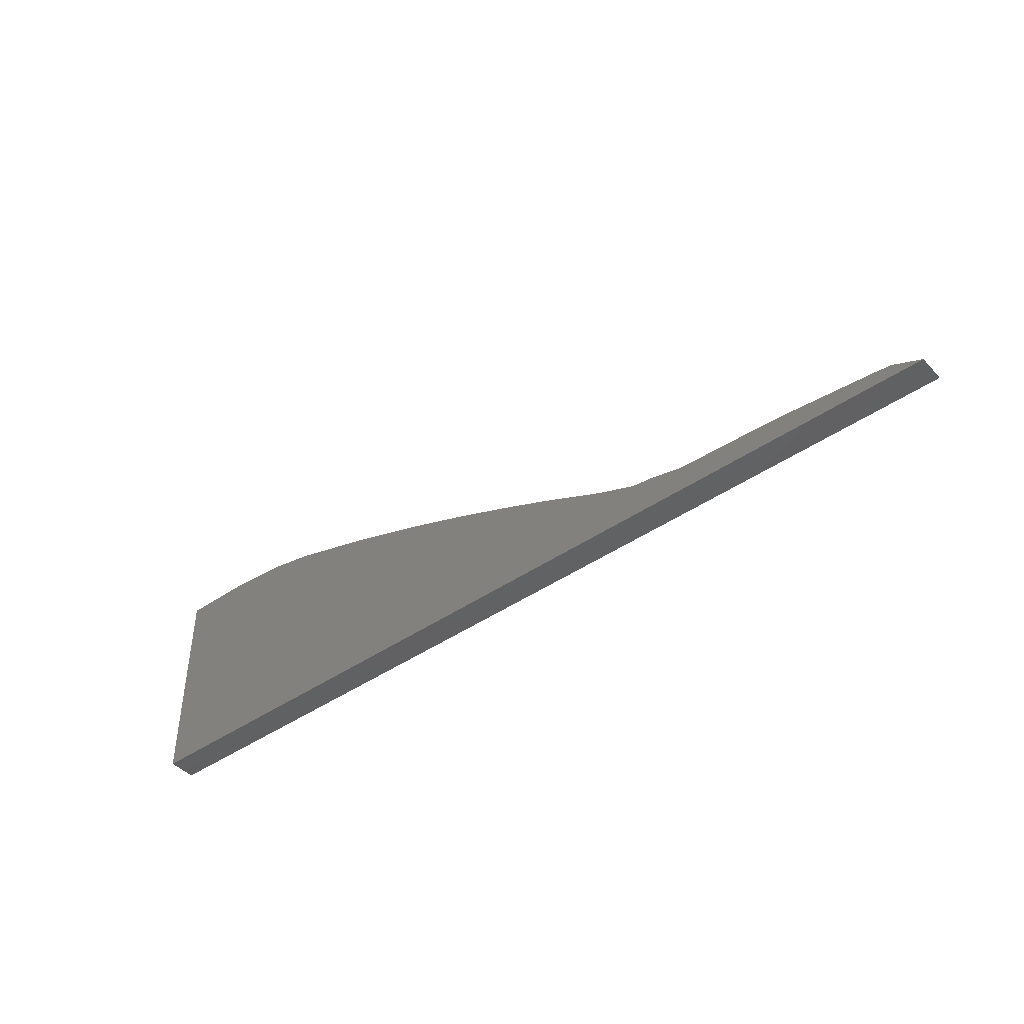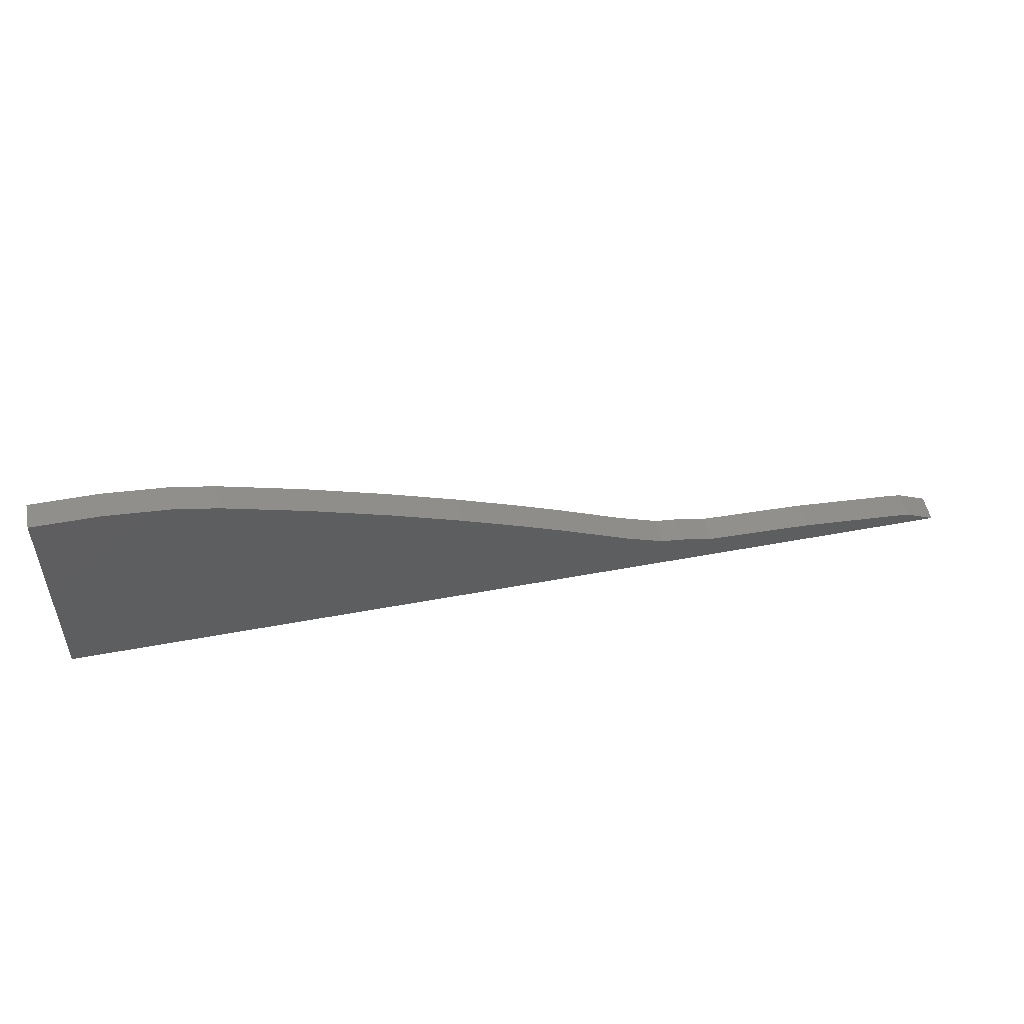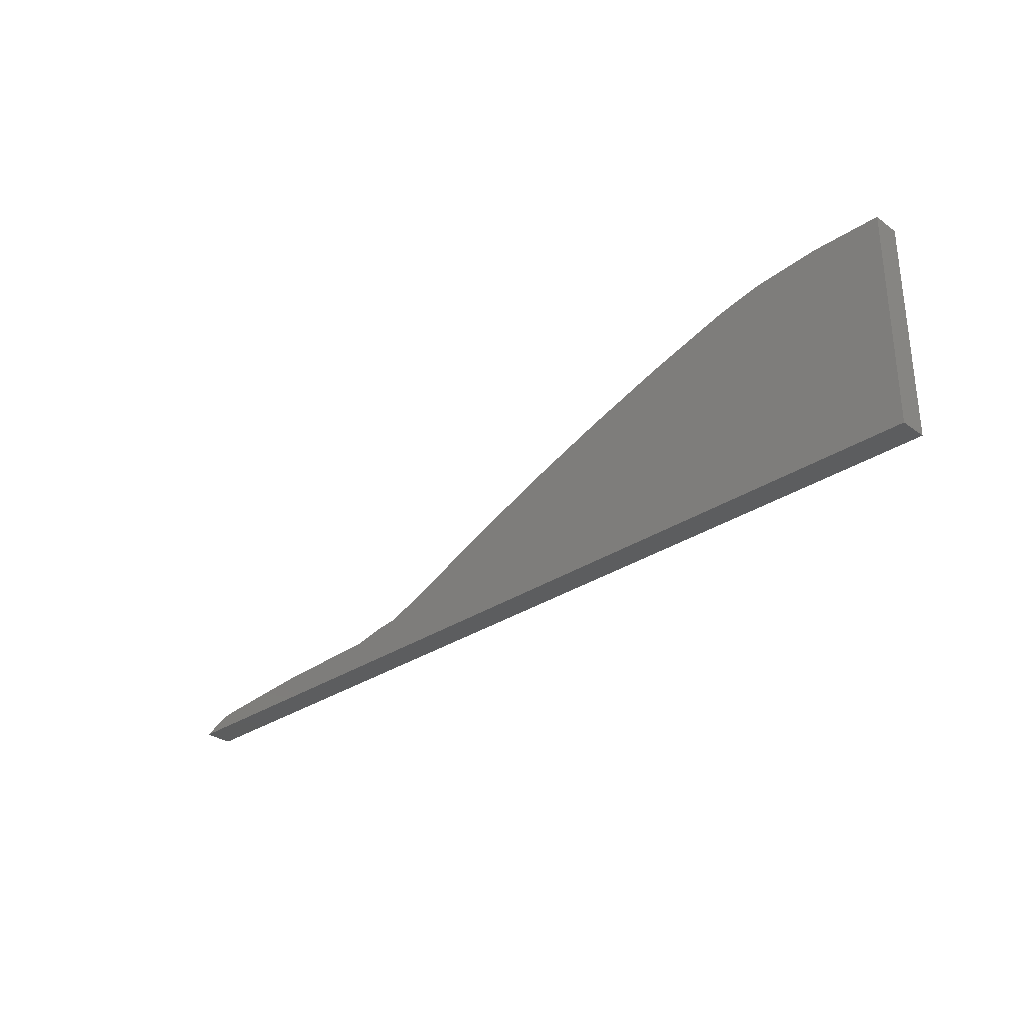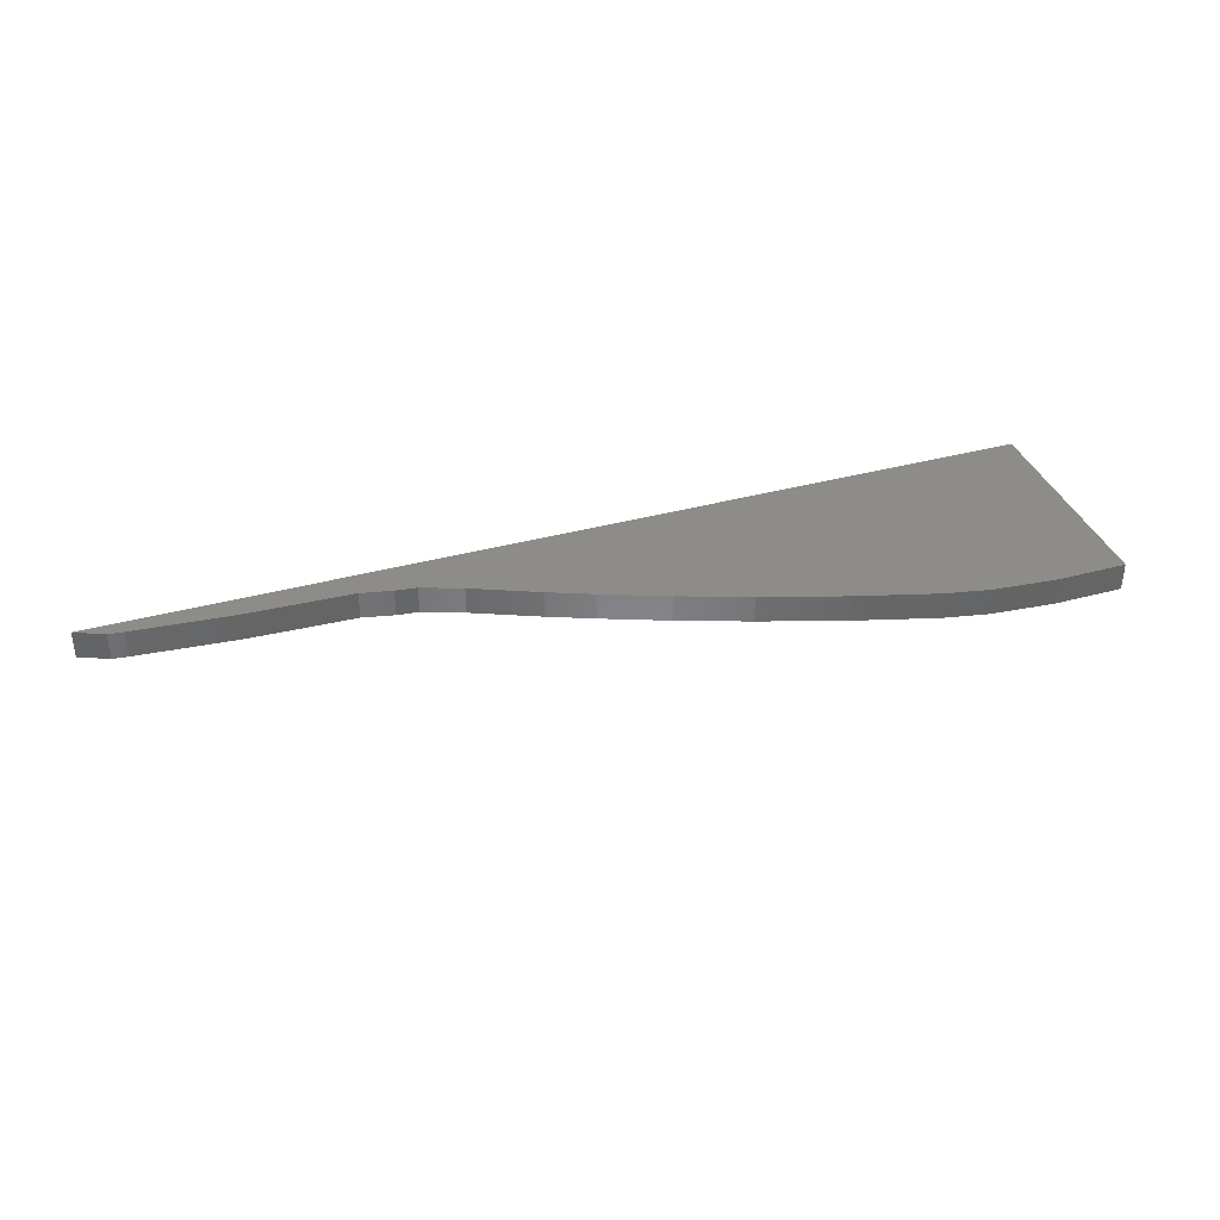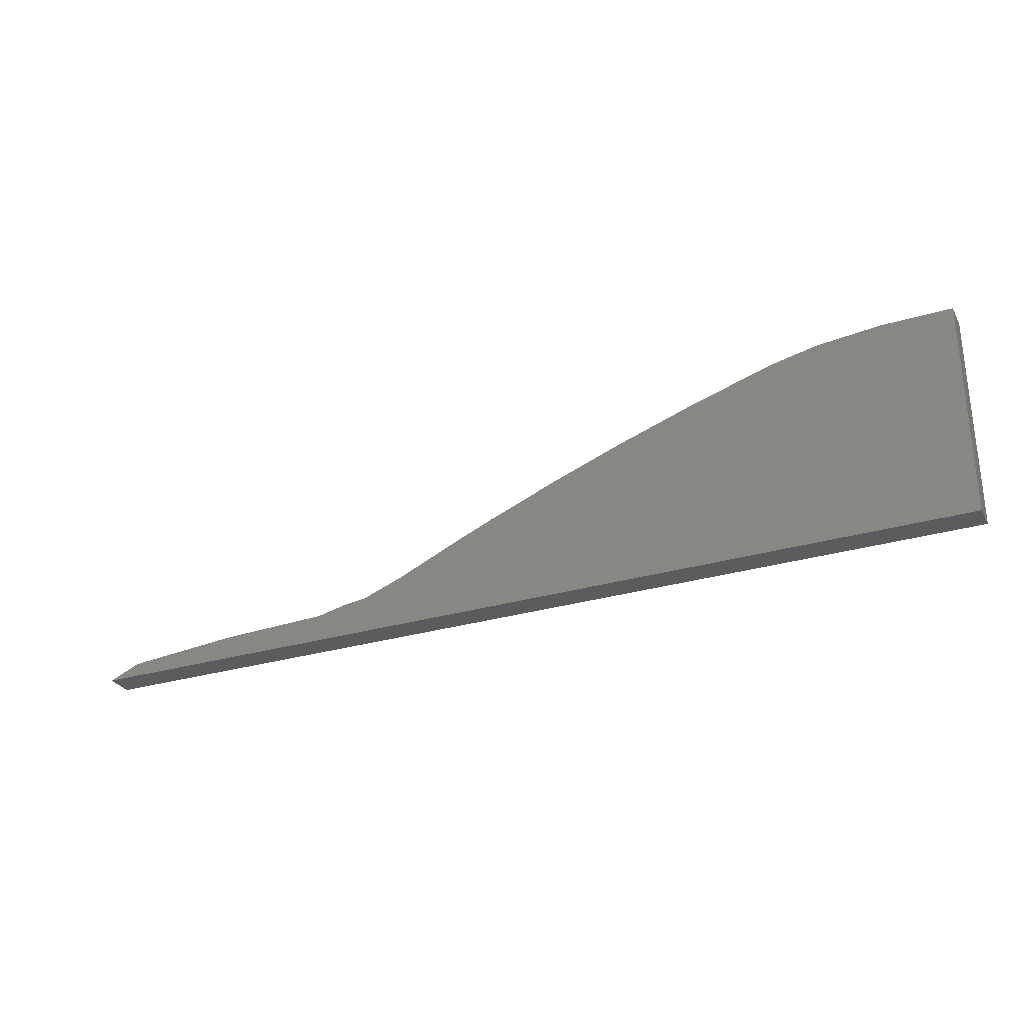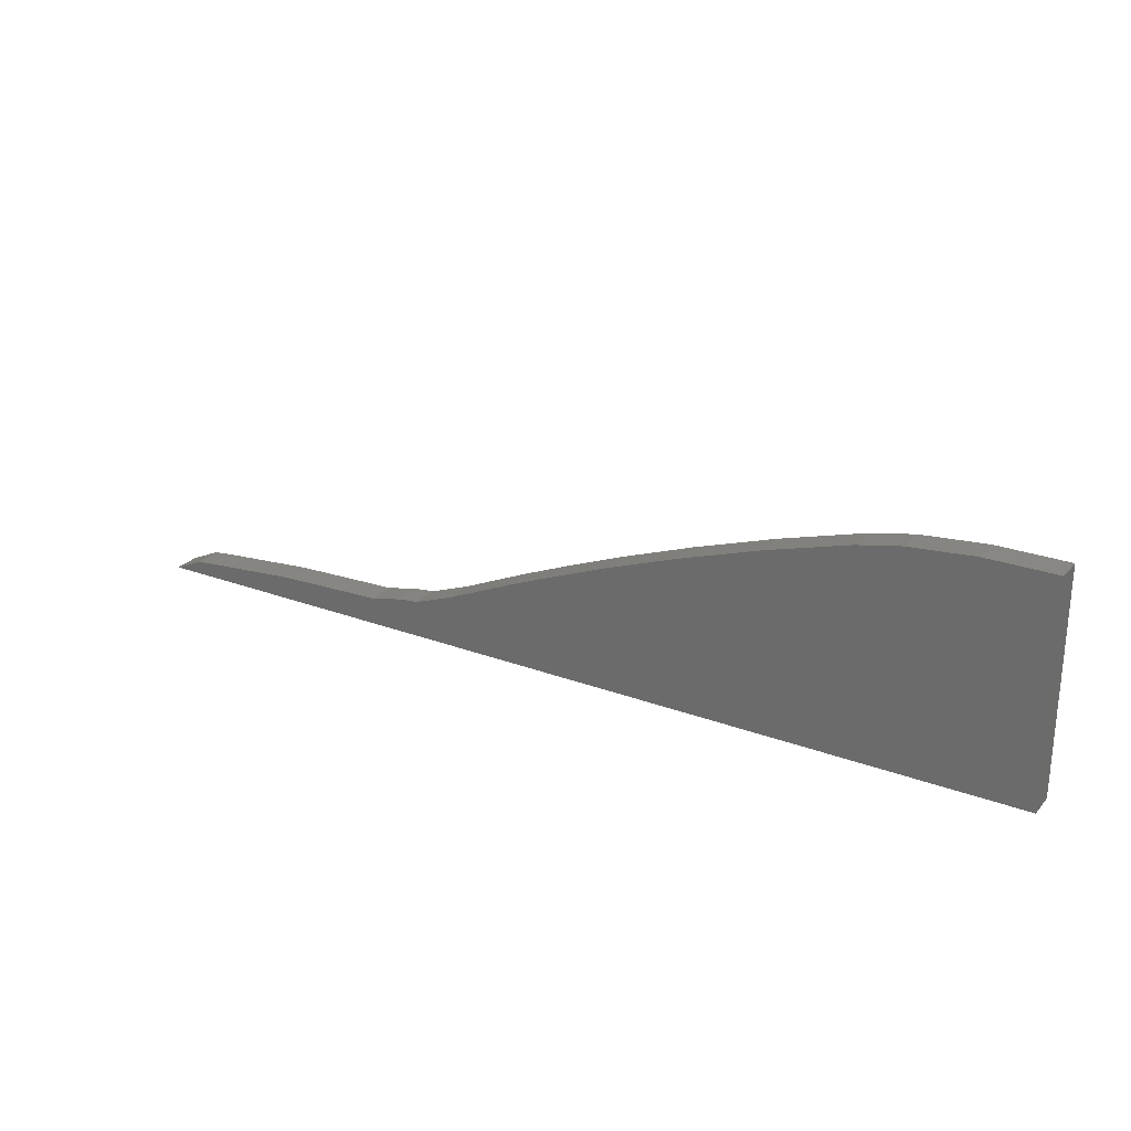
<metadata>
{"format":"stl","ext":"stl","renderer":"f3d","projection":"perspective","resolution":1024,"background":"white","views":[{"elev":-43.7,"azim":39.1,"up":"+Y"},{"elev":51.4,"azim":-11.5,"up":"+Y"},{"elev":-30.5,"azim":-136.1,"up":"+Y"},{"elev":37.1,"azim":160.6,"up":"+Z"},{"elev":-28.8,"azim":-155.9,"up":"+Y"},{"elev":25.3,"azim":-149.0,"up":"+Y"}]}
</metadata>
<code>
# stl→obj: 38 verts, 72 faces
v 31.85 0.54 0
v 32.4 0.47 0
v 33.45 0 0
v 28.28 0.85 0
v 27.04 0.9 0
v 24.37 0.99 0
v 0 0 0
v 23.22 1.25 0
v 22.46 1.34 0
v 21.01 1.89 0
v 18.65 2.95 0
v 17.06 3.62 0
v 14.77 4.54 0
v 12.26 5.47 0
v 9.33 6.46 0
v 6.38 7.34 0
v 4.81 7.67 0
v 2.49 7.88 0
v 0 7.88 0
v 2.49 7.88 1
v 0 7.88 1
v 0 0 1
v 4.81 7.67 1
v 6.38 7.34 1
v 9.33 6.46 1
v 12.26 5.47 1
v 14.77 4.54 1
v 17.06 3.62 1
v 18.65 2.95 1
v 21.01 1.89 1
v 22.46 1.34 1
v 23.22 1.25 1
v 24.37 0.99 1
v 33.45 0 1
v 27.04 0.9 1
v 28.28 0.85 1
v 31.85 0.54 1
v 32.4 0.47 1
f 1 2 3
f 4 1 3
f 3 5 4
f 6 5 3
f 3 7 6
f 8 6 7
f 7 9 8
f 7 10 9
f 11 10 7
f 7 12 11
f 13 12 7
f 14 13 7
f 15 14 7
f 16 15 7
f 17 16 7
f 7 18 17
f 7 19 18
f 20 21 22
f 23 20 22
f 22 24 23
f 22 25 24
f 22 26 25
f 22 27 26
f 22 28 27
f 29 28 22
f 22 30 29
f 31 30 22
f 32 31 22
f 22 33 32
f 33 22 34
f 34 35 33
f 36 35 34
f 34 37 36
f 34 38 37
f 7 3 34
f 34 22 7
f 3 2 38
f 38 34 3
f 2 1 37
f 37 38 2
f 1 4 36
f 36 37 1
f 4 5 35
f 35 36 4
f 5 6 33
f 33 35 5
f 6 8 32
f 32 33 6
f 8 9 31
f 31 32 8
f 9 10 30
f 30 31 9
f 10 11 29
f 29 30 10
f 11 12 28
f 28 29 11
f 12 13 27
f 27 28 12
f 13 14 26
f 26 27 13
f 14 15 25
f 25 26 14
f 15 16 24
f 24 25 15
f 16 17 23
f 23 24 16
f 17 18 20
f 20 23 17
f 18 19 21
f 21 20 18
f 19 7 22
f 22 21 19

</code>
